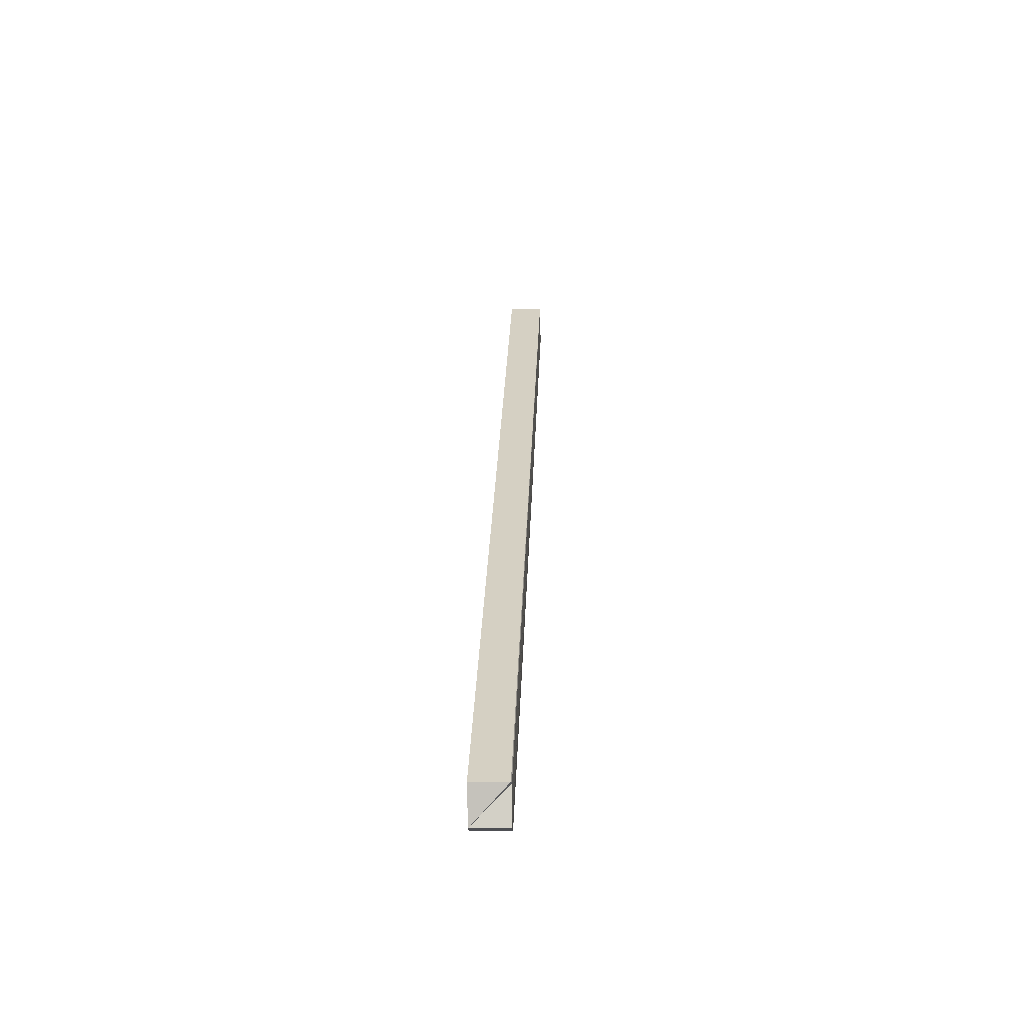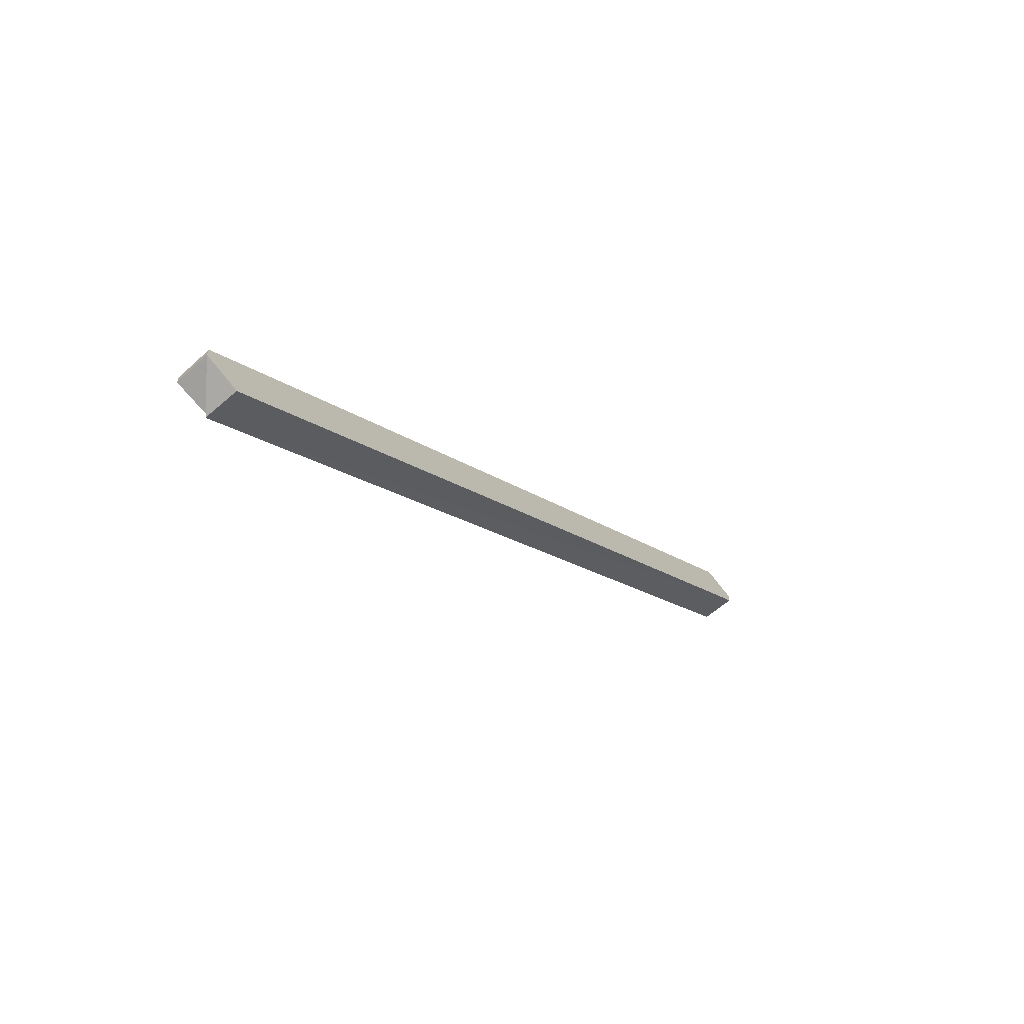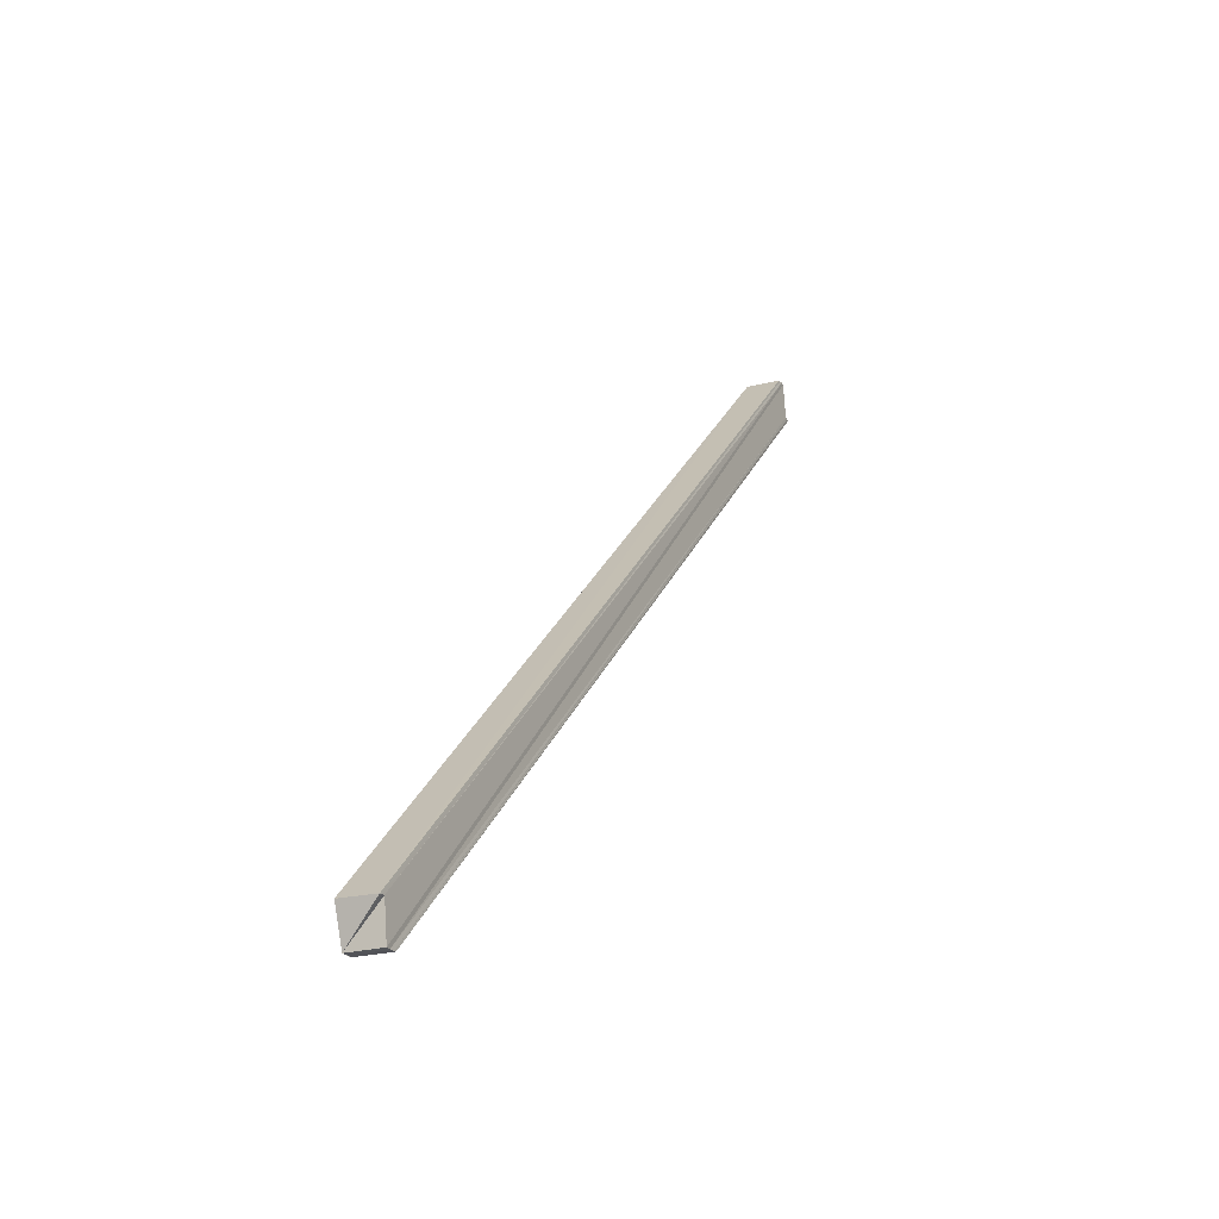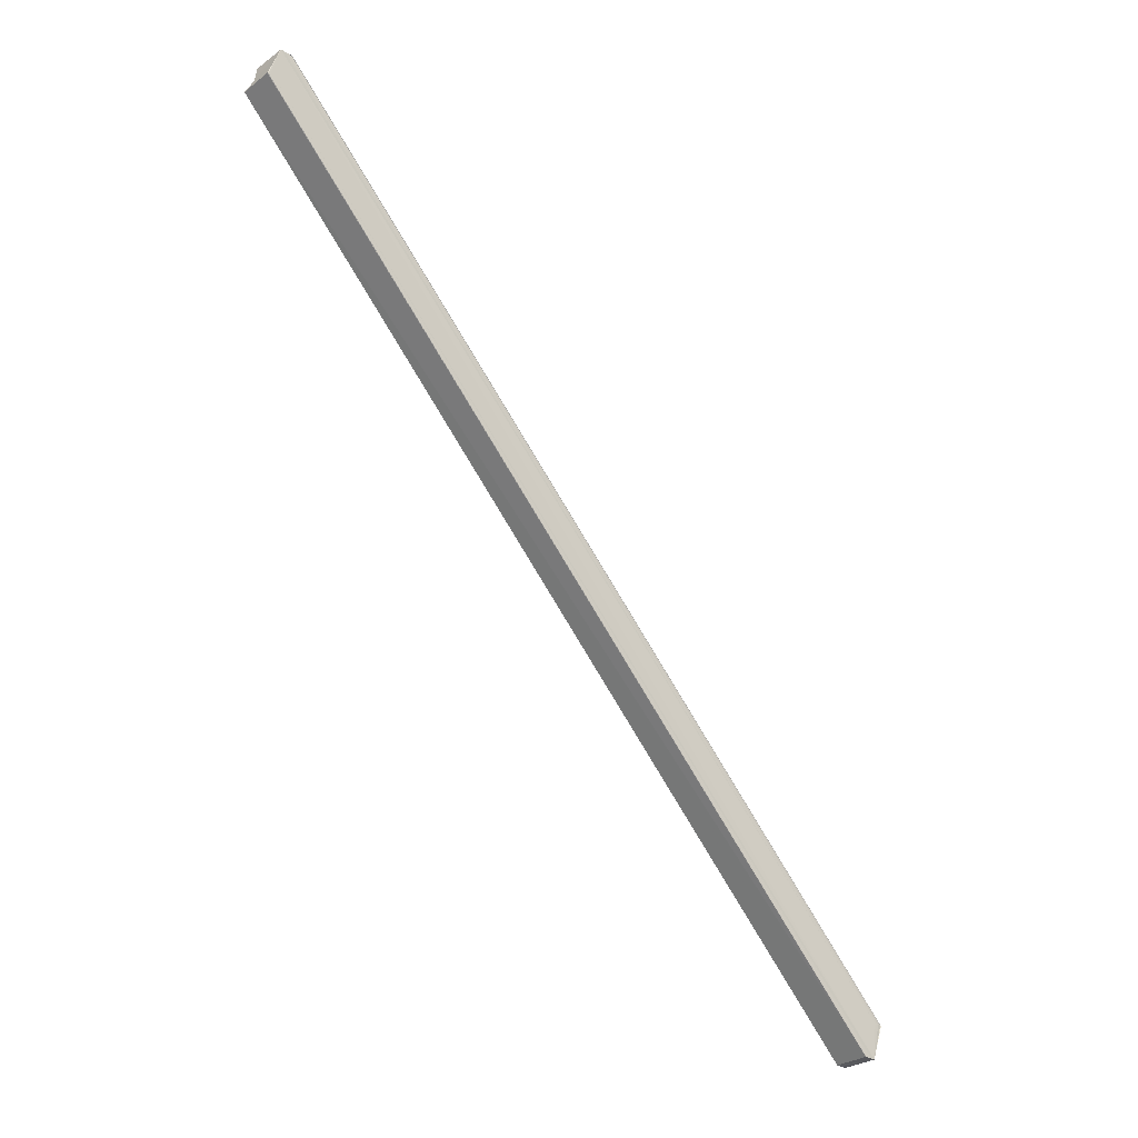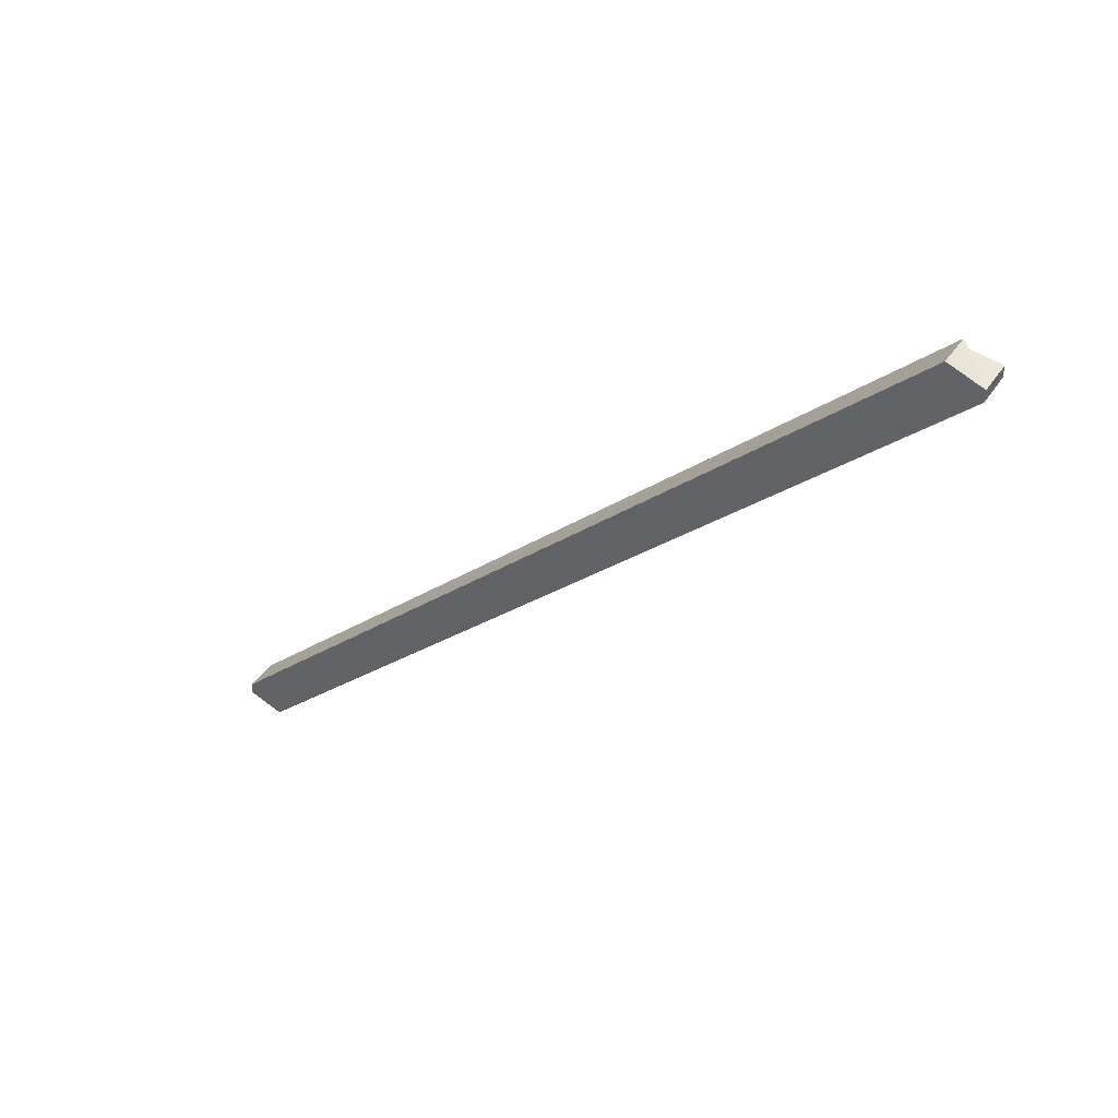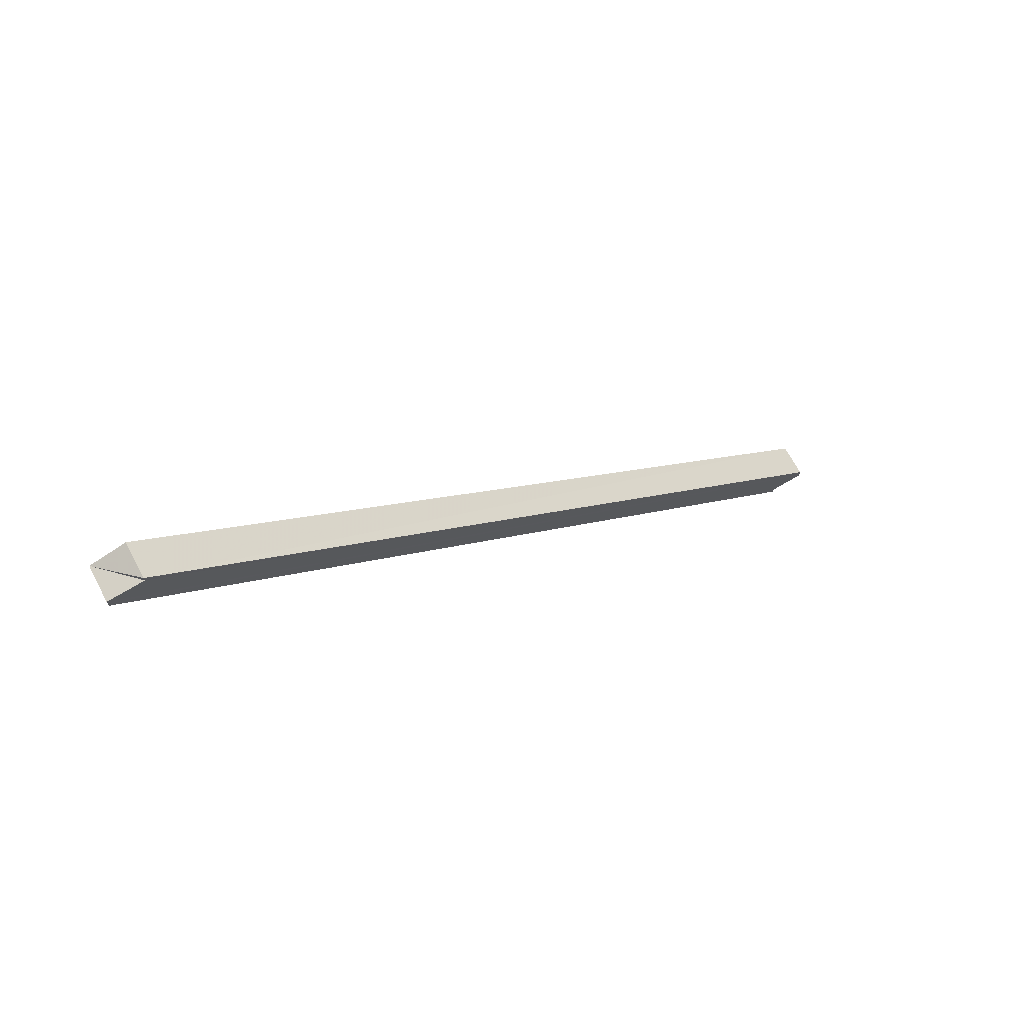
<metadata>
{"format":"obj","ext":"obj","renderer":"f3d","projection":"perspective","resolution":1024,"background":"white","views":[{"elev":-18.3,"azim":2.7,"up":"+Y"},{"elev":-66.1,"azim":-138.7,"up":"+Z"},{"elev":-22.4,"azim":26.3,"up":"+Y"},{"elev":-29.4,"azim":-133.2,"up":"+Y"},{"elev":42.7,"azim":-58.6,"up":"+Z"},{"elev":71.9,"azim":61.6,"up":"+Z"}]}
</metadata>
<code>
o 5340
v 2235 1882 17.1
v 2235 1882 17.1
v 2235 1882 17.32
v 2235 1882 17.31
v 2235 1882 17.31
v 2235 1882 17.1
v 2235 1882 17.31
v 2235 1882 17.31
v 2235 1882 17.31
v 2235 1882 17.32
v 2235 1882 17.32
v 2235 1882 17.32
v 2235 1882 17.32
v 2235 1882 17.11
v 2235 1882 17.32
v 2235 1882 17.11
v 2235 1882 17.11
v 2235 1882 17.32
v 2235 1882 17.32
v 2235 1882 17.11
v 2235 1882 17.1
v 2235 1882 17.11
v 2235 1882 17.11
v 2235 1882 17.1
v 2235 1882 17.32
v 2235 1882 17.1
v 2235 1882 17.31
v 2235 1882 17.32
v 2235 1882 17.32
v 2235 1882 17.11
v 2235 1882 17.32
v 2235 1882 17.32
v 2235 1882 17.32
v 2235 1882 17.32
v 2235 1882 17.11
v 2235 1882 17.32
v 2235 1882 17.1
v 2235 1882 17.32
v 2235 1882 17.11
v 2235 1882 17.1
v 2235 1882 17.1
v 2235 1882 17.1
v 2235 1882 17.11
v 2235 1882 17.11
v 2235 1882 17.11
v 2235 1882 17.32
v 2235 1882 17.1
v 2235 1882 17.1
v 2235 1882 17.31
v 2235 1882 17.1
v 2235 1882 17.1
v 2235 1882 17.31
v 2235 1882 17.31
v 2235 1882 17.1
v 2235 1882 17.1
v 2235 1882 17.31
v 2235 1882 17.31
v 2235 1882 17.1
v 2235 1882 17.32
v 2235 1882 17.1
v 2235 1882 17.32
v 2235 1882 17.1
v 2235 1882 17.1
v 2235 1882 17.1
v 2235 1882 17.31
v 2235 1882 17.1
v 2235 1882 17.31
v 2235 1882 17.31
v 2235 1882 17.1
v 2235 1882 17.31
v 2235 1882 17.1
v 2235 1882 17.1
v 2235 1882 17.1
v 2235 1882 17.32
v 2235 1882 17.32
v 2235 1882 17.32
f 1 2 3
f 3 4 5
f 4 6 7
f 3 7 8
f 3 8 9
f 10 9 11
f 10 12 13
f 12 14 15
f 16 17 13
f 3 18 12
f 19 20 18
f 21 22 19
f 22 23 18
f 24 21 25
f 26 24 27
f 28 29 18
f 18 30 31
f 28 32 33
f 34 17 33
f 17 35 33
f 33 35 36
f 35 37 36
f 3 33 36
f 36 37 38
f 3 36 38
f 37 1 38
f 38 1 3
f 1 30 39
f 1 39 40
f 41 40 42
f 1 43 44
f 45 43 46
f 41 47 48
f 48 47 49
f 1 50 47
f 51 50 52
f 52 50 53
f 54 26 50
f 50 55 56
f 53 55 57
f 57 58 59
f 59 60 61
f 54 62 63
f 63 64 65
f 65 66 67
f 68 63 65
f 69 63 68
f 1 63 69
f 70 69 68
f 1 69 2
f 2 69 70
f 3 2 70
f 71 72 73
f 74 75 76

</code>
